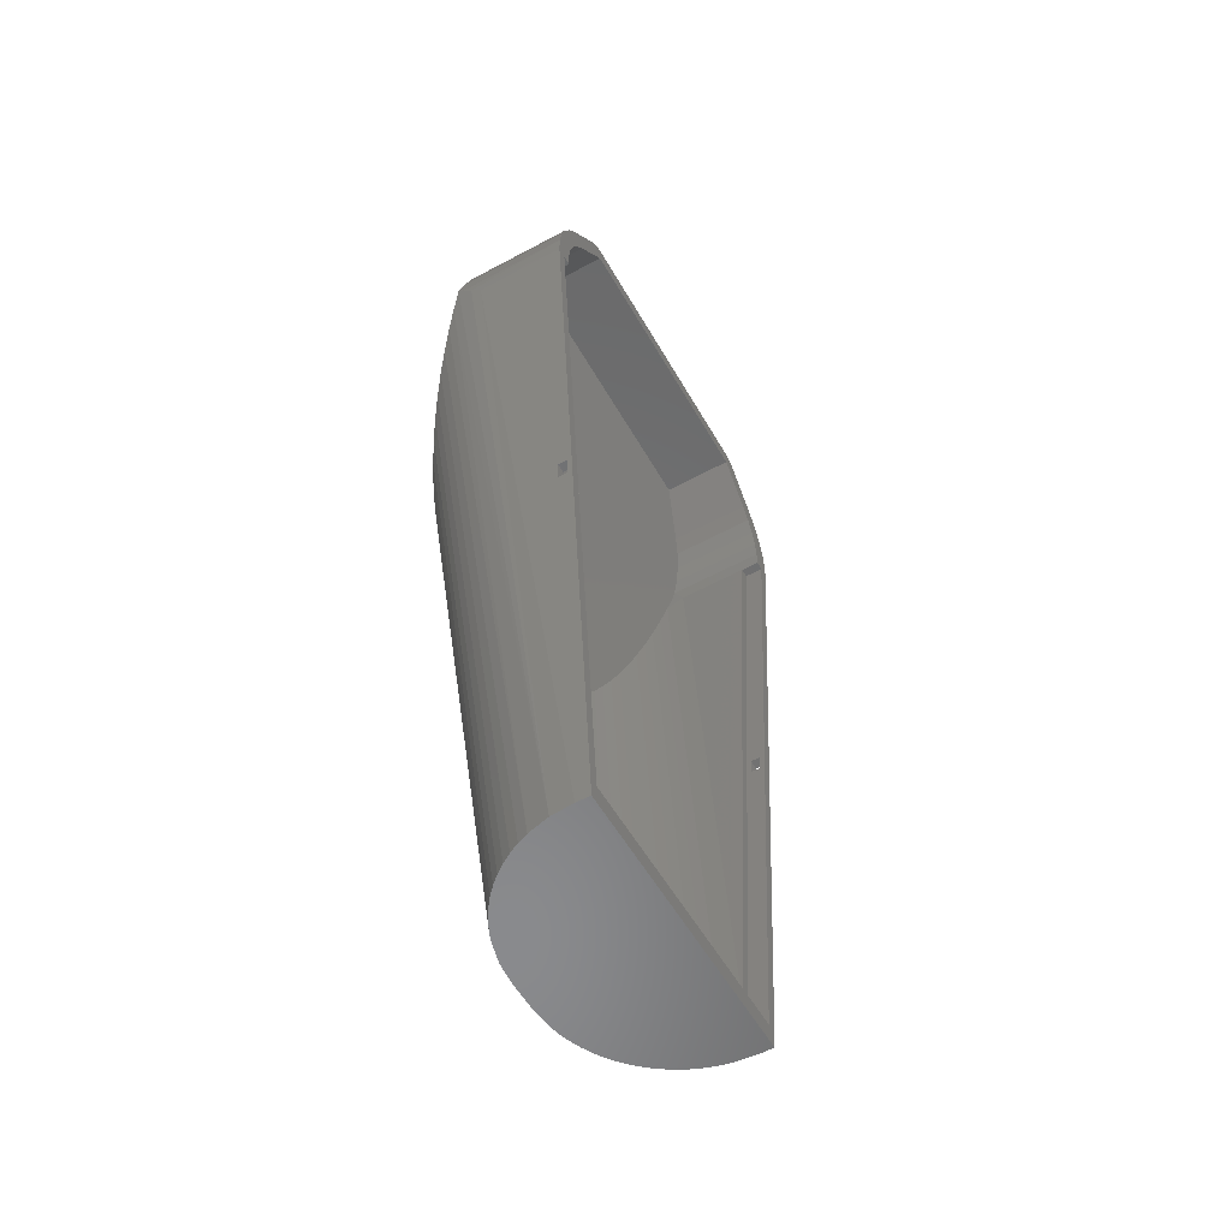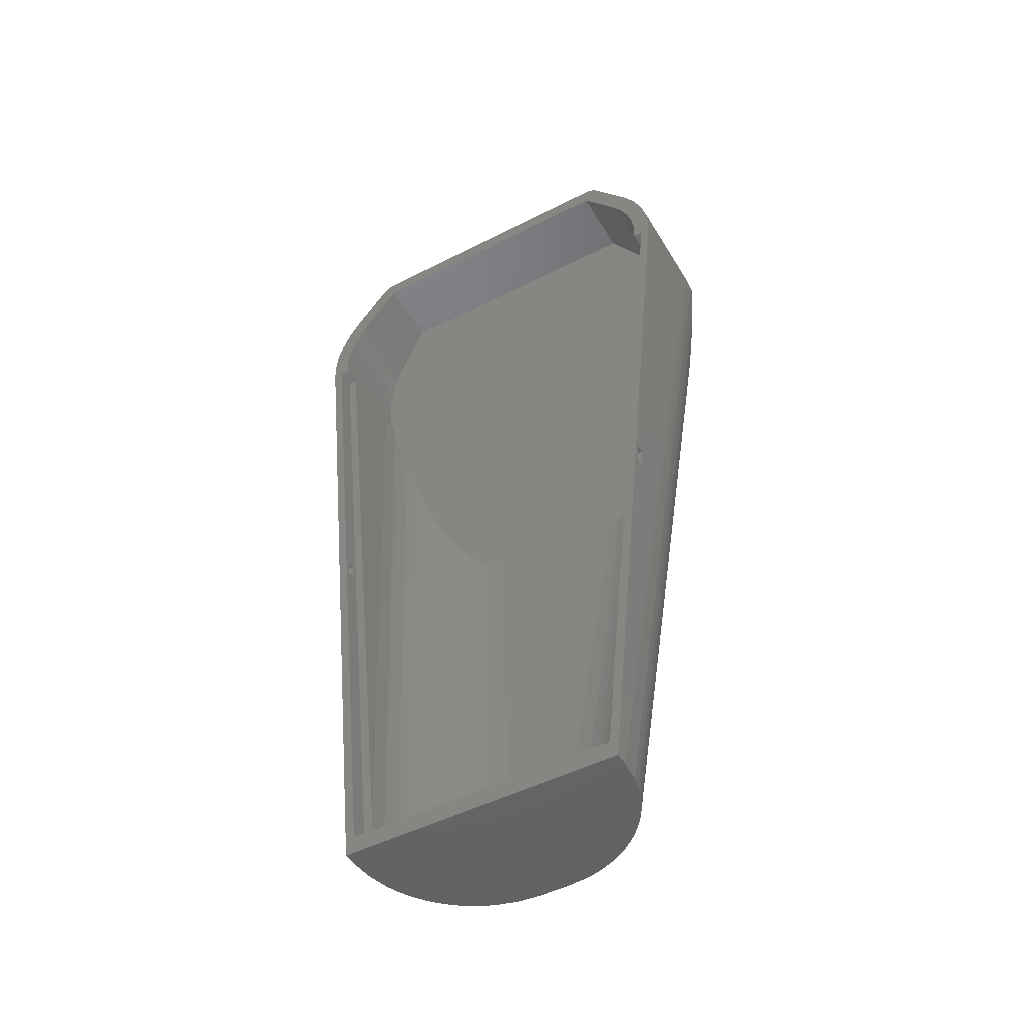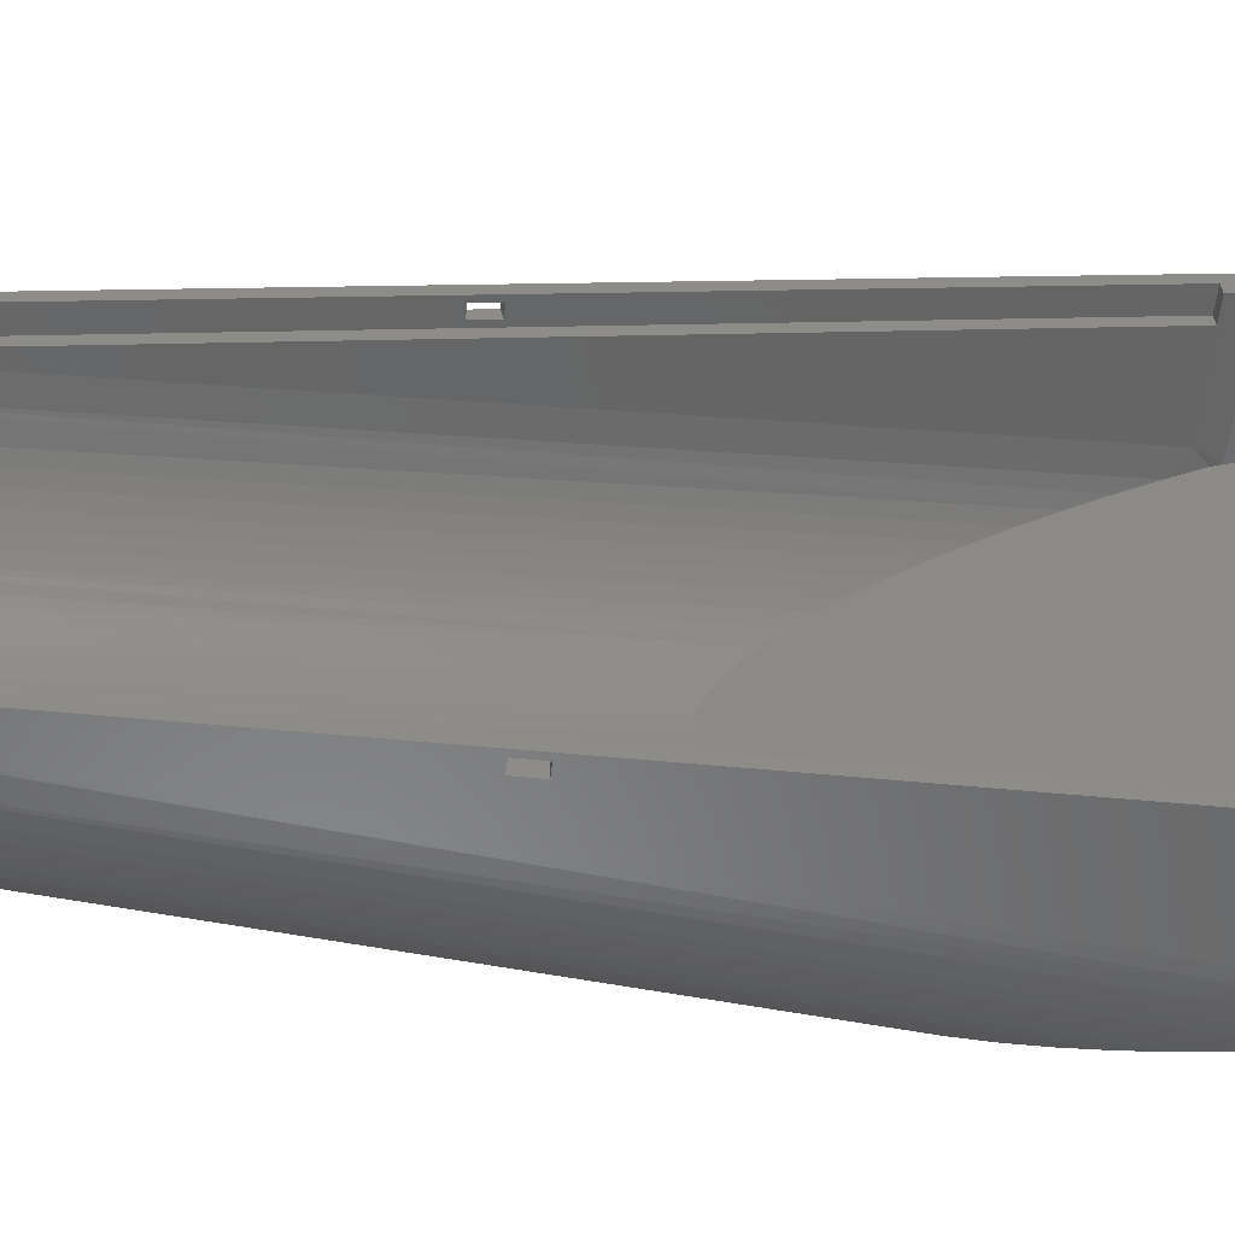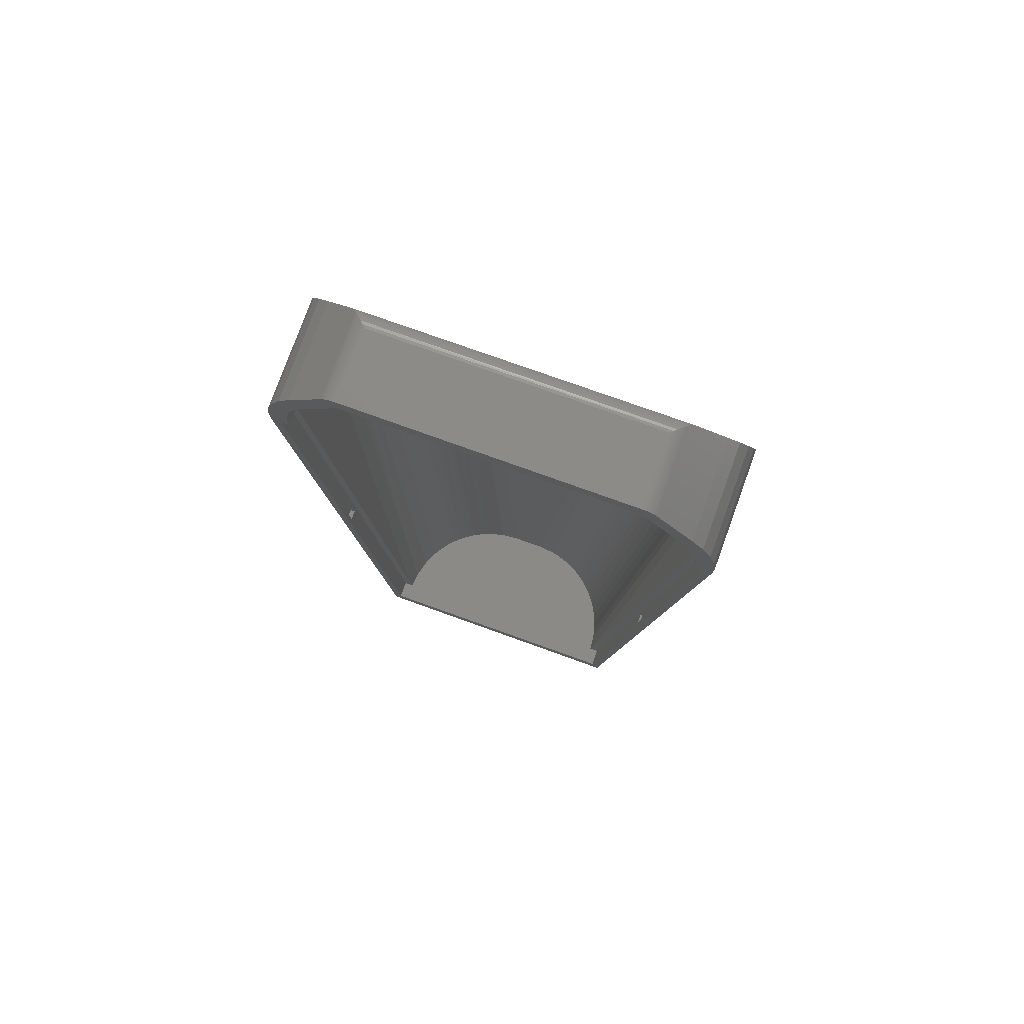
<metadata>
{"format":"stl","ext":"stl","renderer":"f3d","projection":"perspective","resolution":1024,"background":"white","views":[{"elev":-56.2,"azim":-15.5,"up":"+Y"},{"elev":-48.4,"azim":74.7,"up":"+Y"},{"elev":-9.5,"azim":80.9,"up":"+Z"},{"elev":76.9,"azim":64.8,"up":"+Y"}]}
</metadata>
<code>
# stl→obj: 273 verts, 550 faces
v 2.664 4.324 0.7668
v 2.387 4.324 0.4883
v 2.387 0.3609 1.044
v 2.343 4.383 0.4396
v 2.307 4.262 0.4294
v 2.376 0.2 1.055
v 2.307 0.2 0.9989
v 2.263 0.2 0.9707
v 2.263 4.123 0.4208
v 2.217 0.2 0.9464
v 2.217 3.987 0.4156
v 2.168 3.855 0.414
v 2.168 0.2 0.9263
v 2.119 0.2 0.9105
v 2.119 3.728 0.4159
v 2.068 3.608 0.4214
v 2.068 0.2 0.8992
v 2.016 0.2 0.8923
v 2.016 3.495 0.4304
v 1.964 3.39 0.4429
v 1.964 0.2 0.89
v 1.912 0.2 0.8923
v 1.912 3.293 0.4587
v 1.86 3.206 0.4777
v 1.86 0.2 0.8992
v 1.809 3.13 0.4998
v 1.809 0.2 0.9105
v 1.759 3.064 0.5248
v 1.759 0.2 0.9263
v 1.711 3.009 0.5526
v 1.711 0.2 0.9464
v 1.665 2.967 0.5828
v 1.665 0.2 0.9707
v 1.621 2.936 0.6154
v 1.621 0.2 0.9989
v 1.6 2.925 0.6325
v 1.541 2.911 0.6864
v 1.541 0.2 1.066
v 1.559 2.912 0.668
v 1.579 2.917 0.65
v 1.158 4.314 2.414
v 1.121 4.424 2.451
v 1.123 4.314 2.45
v 1.446 0.2 2.127
v 1.417 0.1 2.155
v 2.482 0.2 1.09
v 2.51 0.1 1.062
v 2.77 4.324 0.8022
v 2.805 4.314 0.7673
v 2.807 4.424 0.7657
v 2.524 5.096 1.049
v 2.514 5.099 1.059
v 2.503 5 1.069
v 2.503 5.1 1.069
v 1.424 5 2.148
v 1.424 5.1 2.148
v 1.414 5.099 2.158
v 1.404 5.096 2.169
v 1.394 5.09 2.178
v 1.385 5.083 2.187
v 1.377 5.074 2.195
v 1.37 5.063 2.203
v 1.287 4.763 2.285
v 1.232 4.827 2.34
v 1.249 4.686 2.323
v 1.188 4.736 2.384
v 1.22 4.601 2.352
v 1.154 4.638 2.418
v 1.201 4.511 2.372
v 1.132 4.533 2.441
v 1.192 4.418 2.381
v 1.193 4.324 2.379
v 1.194 4.314 2.379
v 2.551 5.074 1.022
v 2.543 5.083 1.03
v 2.534 5.09 1.039
v 2.735 4.324 0.8377
v 2.736 4.418 0.8363
v 2.727 4.511 0.8454
v 2.796 4.533 0.7763
v 2.708 4.601 0.8647
v 2.774 4.638 0.7989
v 2.679 4.686 0.8937
v 2.74 4.736 0.8327
v 2.641 4.763 0.9318
v 2.695 4.827 0.8771
v 2.558 5.063 1.014
v 1.399 0.366 2.032
v 0.8453 4.324 2.033
v 1.123 4.314 2.308
v 0.8808 3.063 1.407
v 0.8561 3.128 1.457
v 1.266 0.2 1.456
v 0.8343 3.205 1.508
v 0.8155 3.291 1.559
v 1.248 0.2 1.558
v 1.411 0.2 2.02
v 1.355 0.2 1.952
v 0.7876 4.255 1.954
v 0.7983 4.381 1.991
v 1.246 0.2 1.61
v 0.8 3.387 1.611
v 1.248 0.2 1.662
v 0.7877 3.491 1.663
v 1.255 0.2 1.714
v 0.7789 3.604 1.715
v 1.266 0.2 1.765
v 0.7736 3.724 1.766
v 1.282 0.2 1.814
v 0.7718 3.849 1.815
v 1.302 0.2 1.862
v 0.7736 3.981 1.864
v 0.7788 4.116 1.91
v 1.254 0.2 1.507
v 0.9083 3.009 1.359
v 1.281 0.2 1.406
v 1.301 0.2 1.358
v 1.42 0.2 1.188
v 1.041 2.911 1.189
v 1.353 0.2 1.268
v 1.023 2.912 1.208
v 1.005 2.917 1.227
v 0.9874 2.925 1.248
v 0.9705 2.936 1.269
v 0.9382 2.966 1.313
v 2.226 5.1 0.7908
v 1.149 5.1 1.874
v 1.223 0.1 1.316
v 1.284 0.1 1.211
v 1.364 0.1 2.103
v 1.362 0.1 1.117
v 1.47 0.1 1.009
v 1.563 0.1 0.9301
v 2.259 0.1 0.8689
v 2.313 0.1 0.8972
v 1.2 0.1 1.372
v 1.286 0.1 2.01
v 1.225 0.1 1.904
v 1.201 0.1 1.848
v 1.183 0.1 1.791
v 1.182 0.1 1.43
v 1.169 0.1 1.49
v 2.364 0.1 0.9301
v 2.458 0.1 1.009
v 1.615 0.1 0.8972
v 1.669 0.1 0.8689
v 1.725 0.1 0.8454
v 1.17 0.1 1.731
v 1.161 0.1 1.671
v 1.161 0.1 1.55
v 1.159 0.1 1.611
v 2.085 0.1 0.8137
v 2.144 0.1 0.827
v 2.203 0.1 0.8454
v 1.783 0.1 0.827
v 1.843 0.1 0.8137
v 1.903 0.1 0.8057
v 1.964 0.1 0.8031
v 2.025 0.1 0.8057
v 2.458 4.314 0.4181
v 2.612 2.307 0.8545
v 2.605 2.207 0.8614
v 2.647 2.307 0.8899
v 2.64 2.207 0.8969
v 1.247 2.278 2.29
v 1.212 2.278 2.254
v 0.7751 4.314 2.104
v 1.205 2.378 2.261
v 1.24 2.378 2.297
v 2.312 4.827 0.4921
v 2.234 5.026 0.6457
v 2.226 5.063 0.6812
v 2.227 5.056 0.6725
v 2.229 5.041 0.6586
v 1.039 5.063 1.874
v 1.031 5.056 1.874
v 1.017 5.041 1.877
v 1.004 5.026 1.882
v 0.851 4.827 1.96
v 1.054 5.074 1.874
v 1.046 5.068 1.874
v 1.088 5.09 1.874
v 1.082 5.088 1.874
v 1.07 5.083 1.874
v 1.063 5.079 1.874
v 1.128 5.099 1.874
v 1.126 5.099 1.874
v 1.108 5.095 1.874
v 1.103 5.095 1.874
v 2.226 5.099 0.77
v 2.226 5.099 0.7678
v 2.226 5.096 0.7496
v 2.226 5.095 0.7453
v 2.226 5.09 0.7302
v 2.226 5.088 0.7242
v 2.226 5.083 0.712
v 2.226 5.079 0.7047
v 2.226 5.074 0.6956
v 2.226 5.068 0.6876
v 2.339 4.736 0.4304
v 2.354 4.638 0.3777
v 2.357 4.533 0.3352
v 2.351 4.452 0.3108
v 2.364 4.436 0.3224
v 2.374 4.424 0.3309
v 2.417 4.369 0.3728
v 0.6696 4.449 1.999
v 0.6802 4.435 2.011
v 0.6946 4.533 2.006
v 0.6888 4.424 2.02
v 0.7299 4.369 2.064
v 0.737 4.638 2.003
v 0.7896 4.736 1.988
v 1.47 2.919 0.6136
v 0.9678 2.919 1.118
v 2.306 4.311 0.3027
v 0.6539 4.014 1.85
v 0.656 4.167 1.906
v 2.259 4.174 0.2977
v 0.6612 4.307 1.954
v 0.7268 3.262 1.491
v 0.7049 3.363 1.551
v 1.903 3.365 0.348
v 1.843 3.264 0.3702
v 2.203 4.02 0.2958
v 2.144 3.873 0.2981
v 0.656 3.867 1.792
v 2.085 3.732 0.3045
v 0.6622 3.728 1.733
v 2.025 3.6 0.315
v 0.6725 3.596 1.672
v 1.964 3.478 0.3295
v 0.6867 3.474 1.612
v 1.783 3.175 0.396
v 1.725 3.098 0.4252
v 1.492 2.921 0.5922
v 0.9465 2.921 1.14
v 0.7811 3.097 1.373
v 0.7522 3.173 1.431
v 0.9257 2.926 1.163
v 0.9054 2.935 1.187
v 0.8131 3.033 1.317
v 0.8857 2.948 1.212
v 0.848 2.984 1.263
v 1.615 2.984 0.4928
v 1.563 2.948 0.5308
v 1.669 3.034 0.4575
v 1.539 2.936 0.5507
v 1.515 2.926 0.5712
v 1.149 5 1.874
v 2.226 5 0.7908
v 1.375 0.2 2.056
v 2.411 0.2 1.02
v 2.319 4.763 0.6082
v 0.9668 4.763 1.967
v 2.342 4.686 0.5554
v 2.349 4.418 0.4469
v 2.355 4.601 0.5102
v 2.357 4.511 0.4737
v 0.806 4.418 1.997
v 0.8328 4.511 2.006
v 0.8692 4.601 2.003
v 0.9142 4.686 1.99
v 1.087 4.314 2.344
v 1.24 2.382 2.226
v 1.247 2.283 2.219
v 1.276 2.382 2.262
v 1.283 2.283 2.255
v 2.7 4.324 0.7314
v 2.605 2.212 0.9321
v 2.57 2.212 0.8968
v 2.577 2.312 0.8898
v 2.612 2.312 0.9252
f 1 2 3
f 2 4 5
f 2 5 3
f 6 3 7
f 7 3 5
f 7 5 8
f 8 5 9
f 8 9 10
f 9 11 10
f 10 11 12
f 10 12 13
f 13 12 14
f 12 15 14
f 14 15 16
f 14 16 17
f 17 16 18
f 16 19 18
f 18 19 20
f 18 20 21
f 21 20 22
f 20 23 22
f 22 23 24
f 22 24 25
f 25 24 26
f 25 26 27
f 27 26 28
f 27 28 29
f 29 28 30
f 29 30 31
f 31 30 32
f 31 32 33
f 33 32 34
f 33 34 35
f 35 34 36
f 37 38 39
f 39 38 35
f 39 35 40
f 40 35 36
f 41 42 43
f 41 43 44
f 44 43 45
f 44 45 46
f 46 45 47
f 46 47 48
f 48 47 49
f 48 49 50
f 51 52 53
f 53 52 54
f 53 54 55
f 55 54 56
f 55 56 57
f 57 58 55
f 55 58 59
f 55 59 60
f 60 61 55
f 55 61 62
f 55 62 63
f 63 62 64
f 63 64 65
f 65 64 66
f 65 66 67
f 67 66 68
f 67 68 69
f 69 68 70
f 69 70 71
f 71 70 42
f 71 42 72
f 72 42 41
f 72 41 73
f 74 75 53
f 53 75 76
f 53 76 51
f 77 48 78
f 78 48 50
f 78 50 79
f 79 50 80
f 79 80 81
f 81 80 82
f 81 82 83
f 83 82 84
f 83 84 85
f 85 84 86
f 85 86 53
f 53 86 87
f 53 87 74
f 88 89 90
f 90 89 72
f 90 72 73
f 91 92 93
f 94 95 96
f 88 97 98
f 88 98 89
f 89 98 99
f 89 99 100
f 96 95 101
f 101 95 102
f 101 102 103
f 103 102 104
f 103 104 105
f 105 104 106
f 105 106 107
f 107 106 108
f 107 108 109
f 109 108 110
f 109 110 111
f 111 110 112
f 111 112 98
f 98 112 113
f 98 113 99
f 94 96 92
f 92 96 114
f 92 114 93
f 91 93 115
f 115 93 116
f 115 116 117
f 118 119 120
f 120 119 121
f 120 121 122
f 122 123 120
f 120 123 124
f 120 124 117
f 117 124 125
f 117 125 115
f 126 127 54
f 54 127 56
f 128 129 130
f 130 129 131
f 130 131 45
f 45 131 132
f 45 132 133
f 134 135 45
f 128 130 136
f 136 130 137
f 136 137 138
f 138 139 136
f 136 139 140
f 136 140 141
f 141 140 142
f 135 143 45
f 45 143 144
f 45 144 47
f 133 145 45
f 45 145 146
f 45 146 147
f 140 148 142
f 142 148 149
f 142 149 150
f 150 149 151
f 152 153 45
f 45 153 154
f 45 154 134
f 147 155 45
f 45 155 156
f 45 156 157
f 157 158 45
f 45 158 159
f 45 159 152
f 160 161 162
f 161 160 163
f 163 160 49
f 163 49 164
f 164 49 47
f 164 47 162
f 162 47 144
f 162 144 160
f 165 45 43
f 45 165 130
f 130 165 166
f 130 166 167
f 167 166 168
f 167 168 43
f 43 168 169
f 43 169 165
f 86 170 171
f 172 87 173
f 173 87 86
f 173 86 174
f 174 86 171
f 62 175 64
f 64 175 176
f 176 177 64
f 64 177 178
f 64 178 179
f 61 180 62
f 62 180 181
f 62 181 175
f 60 59 182
f 182 183 60
f 60 183 184
f 60 184 61
f 61 184 185
f 61 185 180
f 186 187 58
f 58 187 188
f 58 188 59
f 59 188 189
f 59 189 182
f 58 57 186
f 186 57 56
f 186 56 127
f 54 52 126
f 126 52 190
f 190 52 191
f 191 52 51
f 191 51 192
f 192 51 193
f 193 51 76
f 193 76 194
f 194 76 195
f 195 76 75
f 195 75 196
f 196 75 197
f 197 75 74
f 197 74 198
f 198 74 199
f 199 74 87
f 199 87 172
f 170 86 84
f 170 84 200
f 200 84 82
f 200 82 201
f 201 82 80
f 201 80 202
f 50 49 160
f 203 202 204
f 204 202 80
f 204 80 205
f 205 80 50
f 205 50 206
f 206 50 160
f 207 208 209
f 209 208 210
f 167 43 211
f 211 43 42
f 211 42 210
f 210 42 70
f 210 70 209
f 209 70 68
f 209 68 212
f 212 68 66
f 212 66 213
f 213 66 64
f 213 64 179
f 132 131 214
f 214 131 215
f 202 203 216
f 217 218 219
f 219 218 220
f 219 220 216
f 216 220 207
f 216 207 209
f 201 202 213
f 213 202 216
f 213 216 212
f 212 216 209
f 178 171 179
f 179 171 170
f 179 170 213
f 213 170 200
f 213 200 201
f 221 222 215
f 214 223 224
f 219 225 217
f 217 225 226
f 217 226 227
f 227 226 228
f 227 228 229
f 229 228 230
f 229 230 231
f 231 230 232
f 231 232 233
f 233 232 223
f 233 223 222
f 222 223 214
f 222 214 215
f 224 234 214
f 214 234 235
f 214 235 236
f 237 238 215
f 215 238 239
f 215 239 221
f 237 240 238
f 238 240 241
f 238 241 242
f 242 241 243
f 242 243 244
f 245 246 247
f 247 246 248
f 247 248 235
f 235 248 249
f 235 249 236
f 175 173 176
f 176 173 174
f 176 174 177
f 177 174 171
f 177 171 178
f 180 185 197
f 180 197 181
f 197 198 181
f 181 198 199
f 181 199 175
f 175 199 172
f 175 172 173
f 184 183 195
f 184 195 185
f 185 195 196
f 185 196 197
f 182 189 193
f 182 193 183
f 183 193 194
f 183 194 195
f 188 187 191
f 188 191 189
f 189 191 192
f 189 192 193
f 186 127 126
f 186 126 187
f 187 126 190
f 187 190 191
f 132 214 133
f 133 214 236
f 133 236 249
f 249 248 133
f 133 248 246
f 133 246 145
f 145 246 146
f 246 245 146
f 146 245 247
f 146 247 147
f 147 247 155
f 247 235 155
f 155 235 234
f 155 234 156
f 156 234 157
f 204 143 135
f 203 204 216
f 216 204 135
f 216 135 219
f 219 135 134
f 219 134 225
f 225 134 154
f 225 154 226
f 226 154 153
f 226 153 228
f 228 153 152
f 228 152 230
f 230 152 159
f 230 159 232
f 232 159 158
f 232 158 223
f 223 158 157
f 223 157 224
f 224 157 234
f 160 144 206
f 206 144 143
f 206 143 205
f 205 143 204
f 210 208 137
f 130 167 137
f 137 167 211
f 137 211 210
f 208 207 137
f 137 207 220
f 137 220 138
f 220 218 138
f 138 218 217
f 138 217 139
f 139 217 140
f 217 227 140
f 140 227 229
f 140 229 148
f 148 229 149
f 229 231 149
f 149 231 233
f 149 233 151
f 151 233 150
f 233 222 150
f 150 222 221
f 150 221 142
f 142 221 239
f 142 239 141
f 141 239 238
f 141 238 136
f 136 238 242
f 136 242 128
f 128 242 244
f 128 244 129
f 129 244 243
f 129 243 241
f 215 131 237
f 237 131 129
f 237 129 240
f 240 129 241
f 250 251 55
f 55 251 53
f 97 252 44
f 44 46 6
f 6 46 253
f 98 97 116
f 44 6 97
f 97 6 38
f 97 38 118
f 118 120 97
f 97 120 117
f 97 117 116
f 29 31 13
f 6 7 38
f 38 7 8
f 38 8 35
f 35 8 33
f 105 107 93
f 93 107 109
f 93 109 116
f 116 109 111
f 116 111 98
f 33 8 31
f 31 8 10
f 31 10 13
f 25 27 17
f 93 114 105
f 105 114 96
f 105 96 103
f 103 96 101
f 29 13 27
f 27 13 14
f 27 14 17
f 25 17 22
f 22 17 18
f 22 18 21
f 254 85 251
f 251 85 53
f 250 55 255
f 255 55 63
f 1 77 78
f 85 254 256
f 257 4 2
f 85 256 83
f 83 256 258
f 83 258 81
f 81 258 259
f 81 259 79
f 79 259 257
f 79 257 78
f 78 257 2
f 78 2 1
f 89 100 260
f 71 72 89
f 89 260 71
f 71 260 261
f 71 261 69
f 69 261 262
f 69 262 67
f 67 262 263
f 67 263 65
f 65 263 255
f 65 255 63
f 118 38 119
f 119 38 37
f 5 260 100
f 4 262 5
f 5 262 261
f 5 261 260
f 251 250 254
f 254 250 255
f 4 257 262
f 262 257 259
f 262 259 258
f 255 263 254
f 254 263 262
f 254 262 256
f 256 262 258
f 100 99 5
f 5 99 113
f 5 113 9
f 9 113 112
f 9 112 11
f 11 112 110
f 95 23 102
f 102 23 20
f 102 20 104
f 104 20 19
f 104 19 106
f 106 19 16
f 106 16 108
f 108 16 15
f 108 15 110
f 110 15 12
f 110 12 11
f 119 95 94
f 95 119 23
f 23 119 37
f 23 37 24
f 94 92 119
f 119 92 91
f 119 91 121
f 125 124 115
f 115 124 123
f 115 123 91
f 91 123 122
f 91 122 121
f 39 28 37
f 37 28 26
f 37 26 24
f 39 40 28
f 28 40 36
f 28 36 30
f 30 36 34
f 30 34 32
f 41 264 73
f 73 264 90
f 90 264 88
f 88 264 252
f 88 252 97
f 264 265 266
f 265 264 267
f 267 264 41
f 267 41 268
f 268 41 44
f 268 44 266
f 266 44 252
f 266 252 264
f 269 48 1
f 1 48 77
f 6 253 3
f 3 253 269
f 3 269 1
f 270 46 48
f 46 270 253
f 253 270 271
f 253 271 269
f 269 271 272
f 269 272 48
f 48 272 273
f 48 273 270
f 267 268 169
f 169 268 165
f 265 267 168
f 168 267 169
f 266 265 166
f 166 265 168
f 268 266 165
f 165 266 166
f 271 270 162
f 162 270 164
f 272 271 161
f 161 271 162
f 273 272 163
f 163 272 161
f 270 273 164
f 164 273 163

</code>
